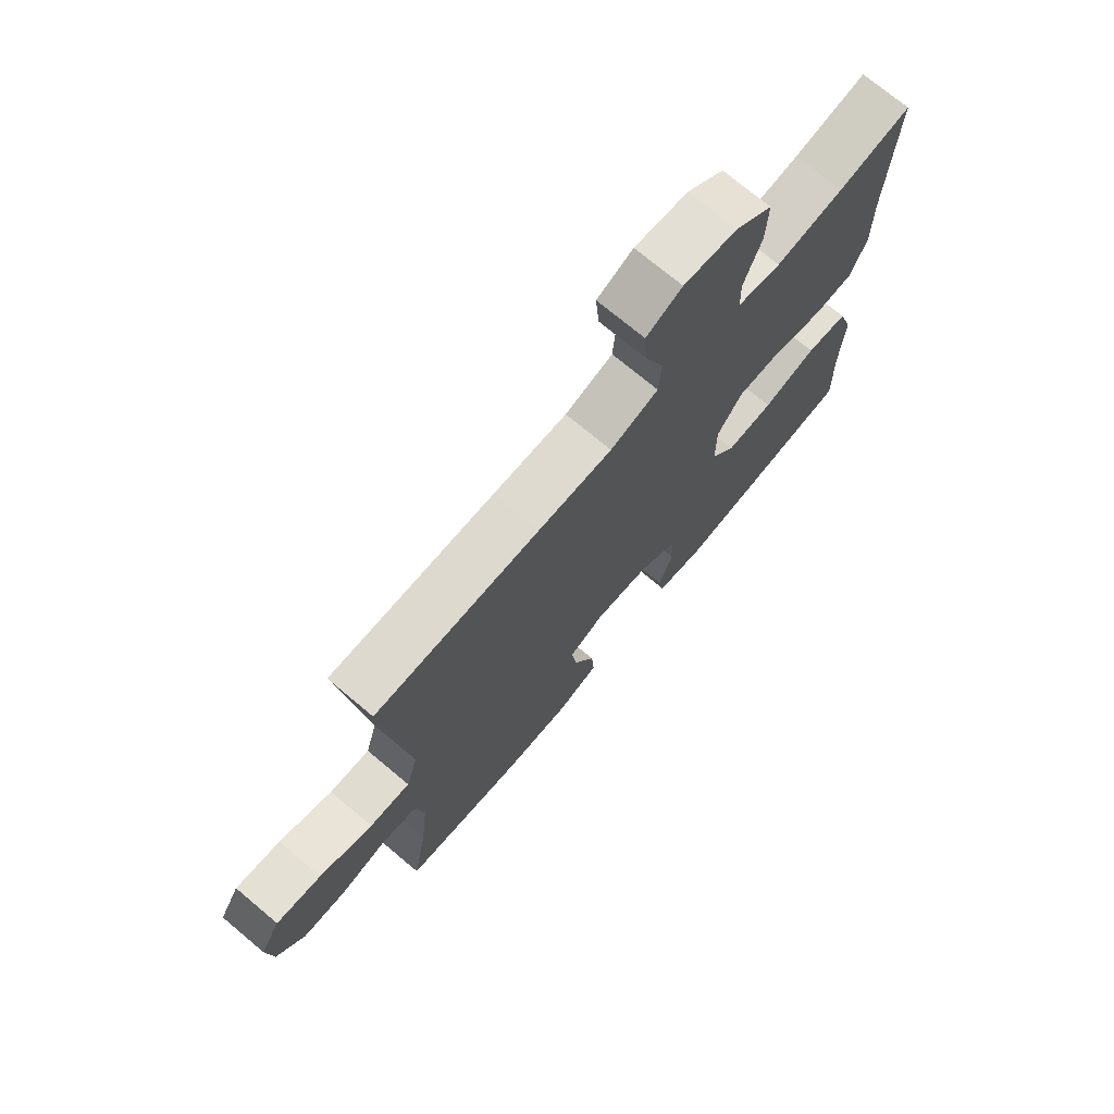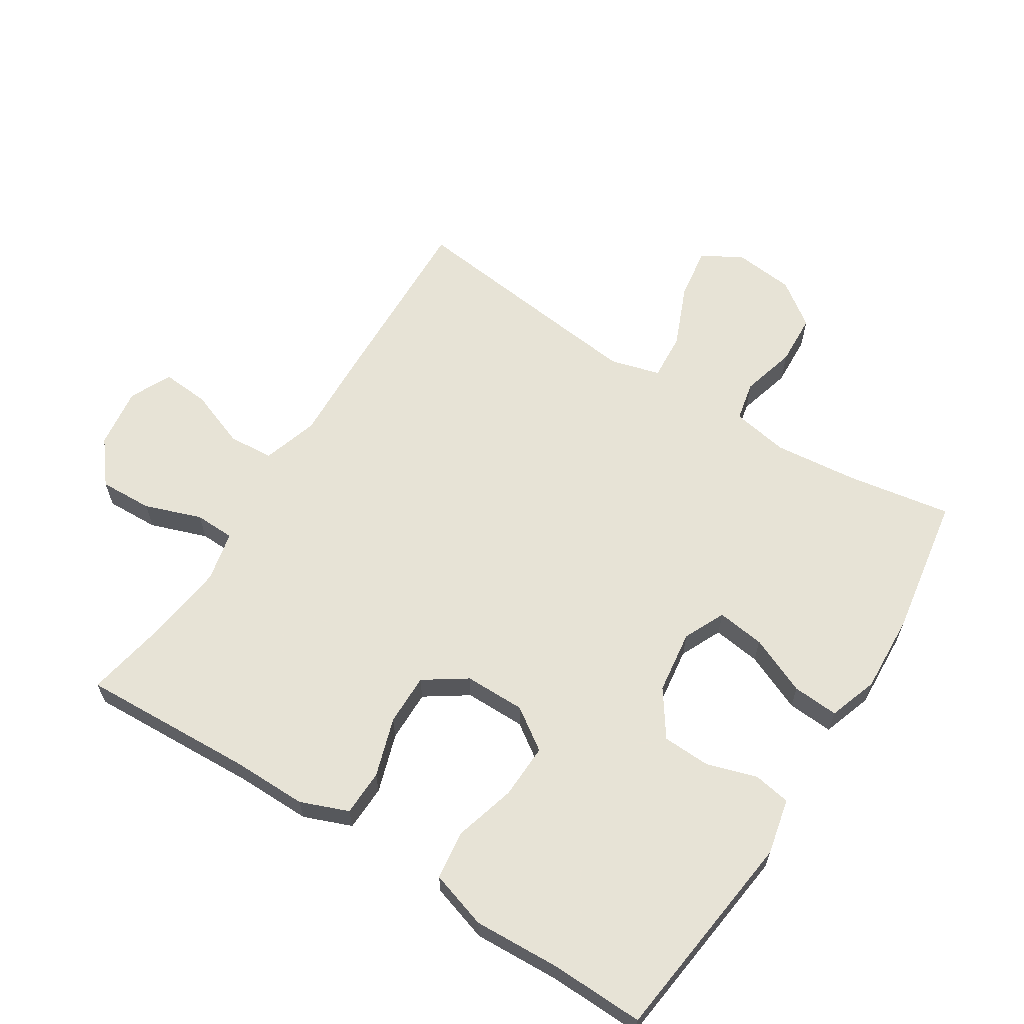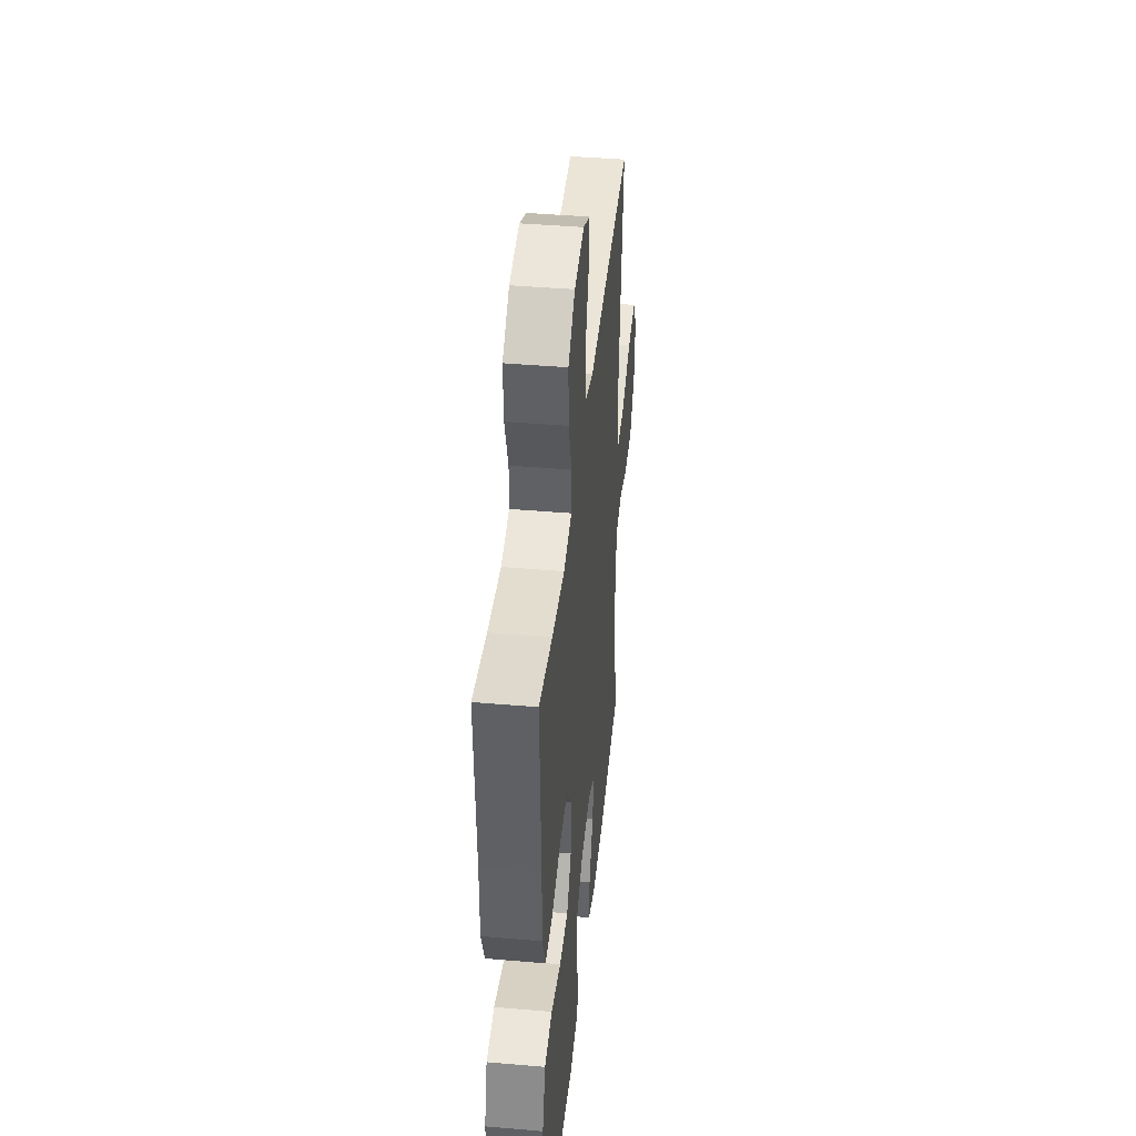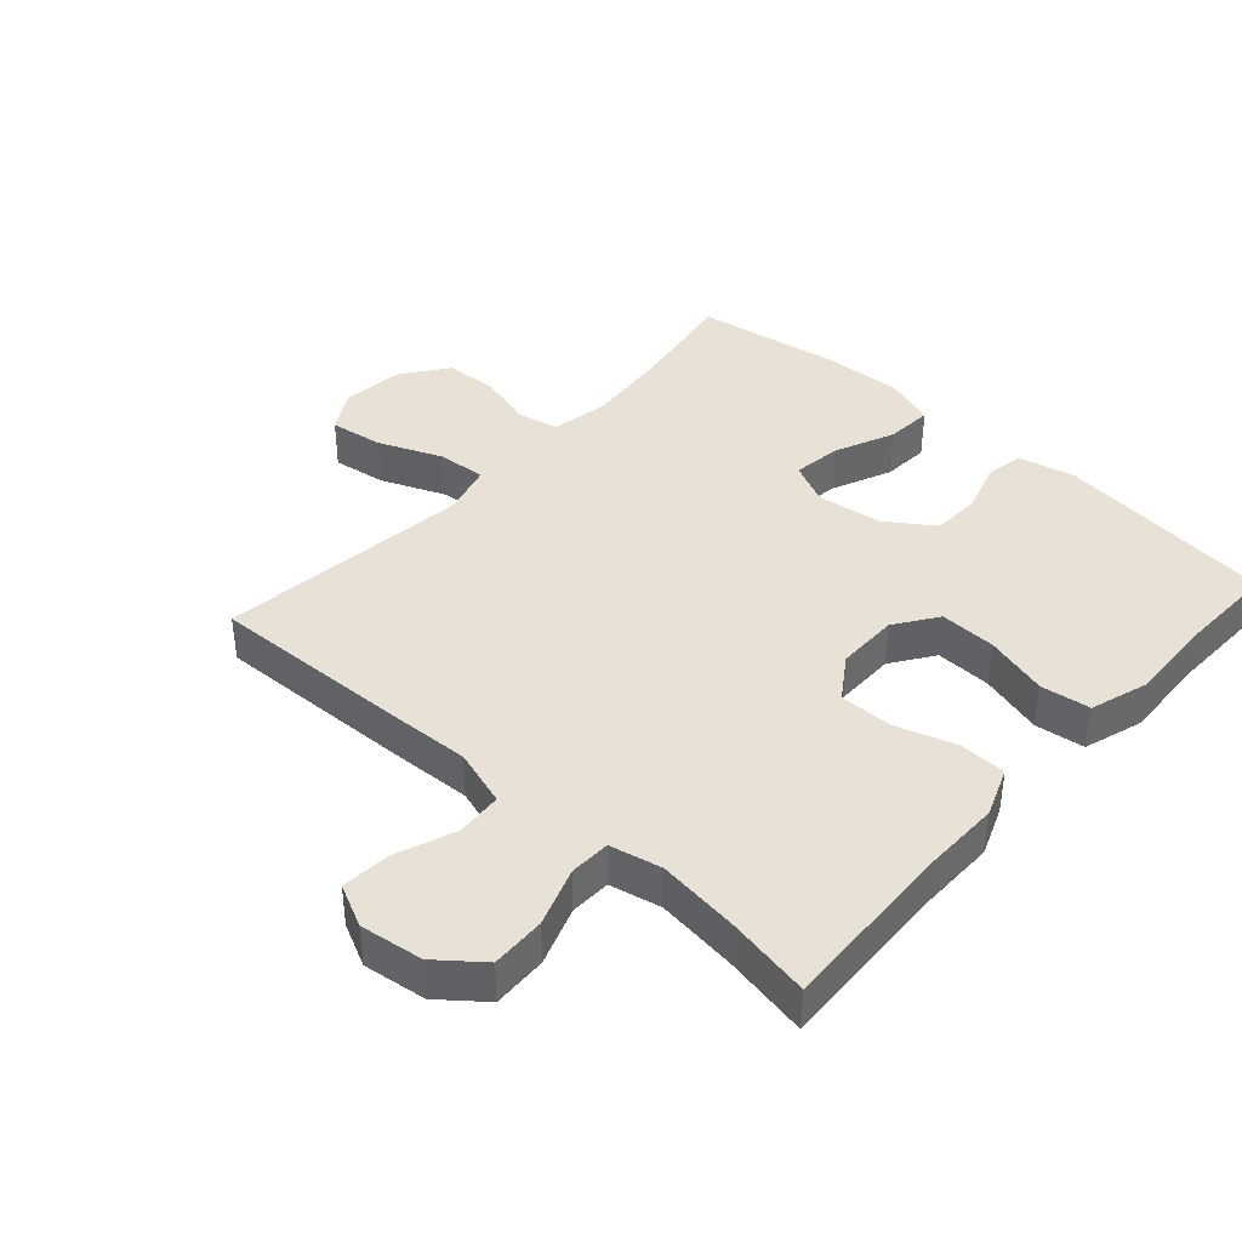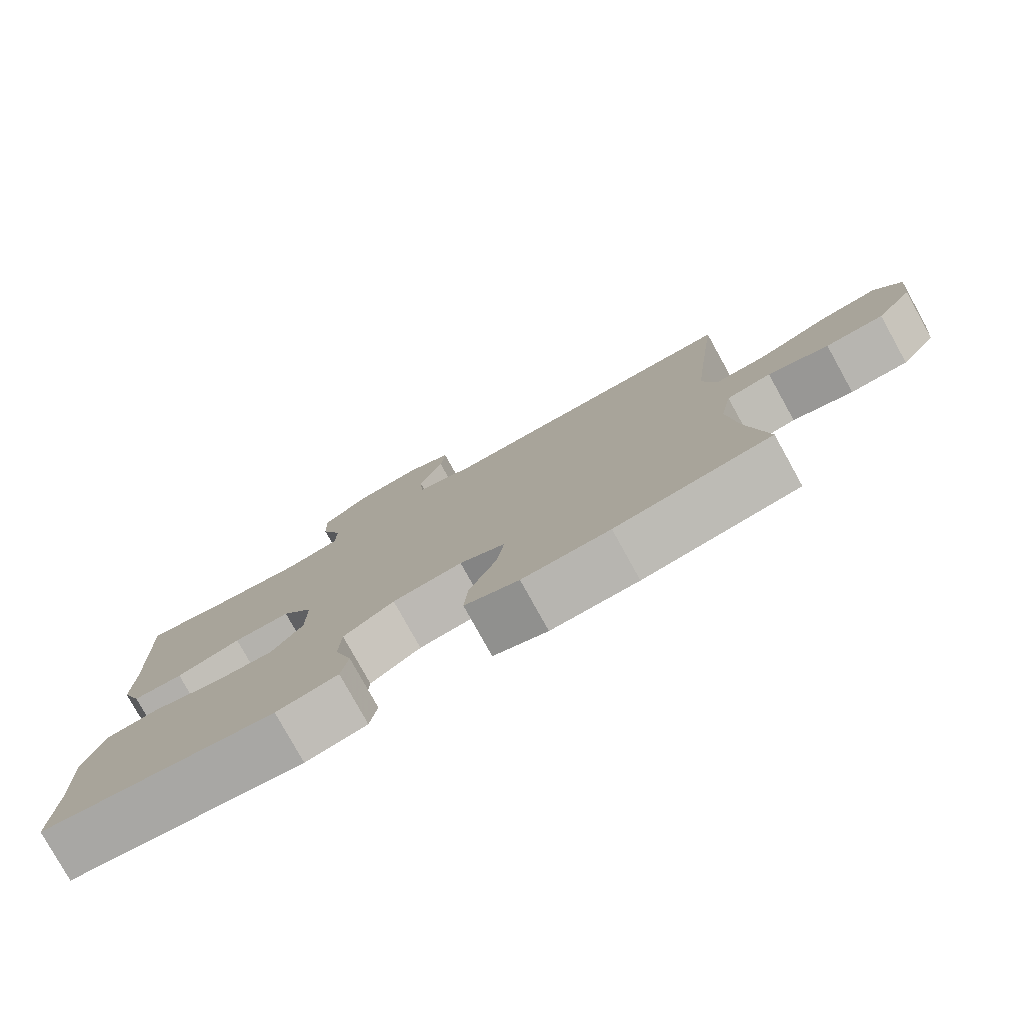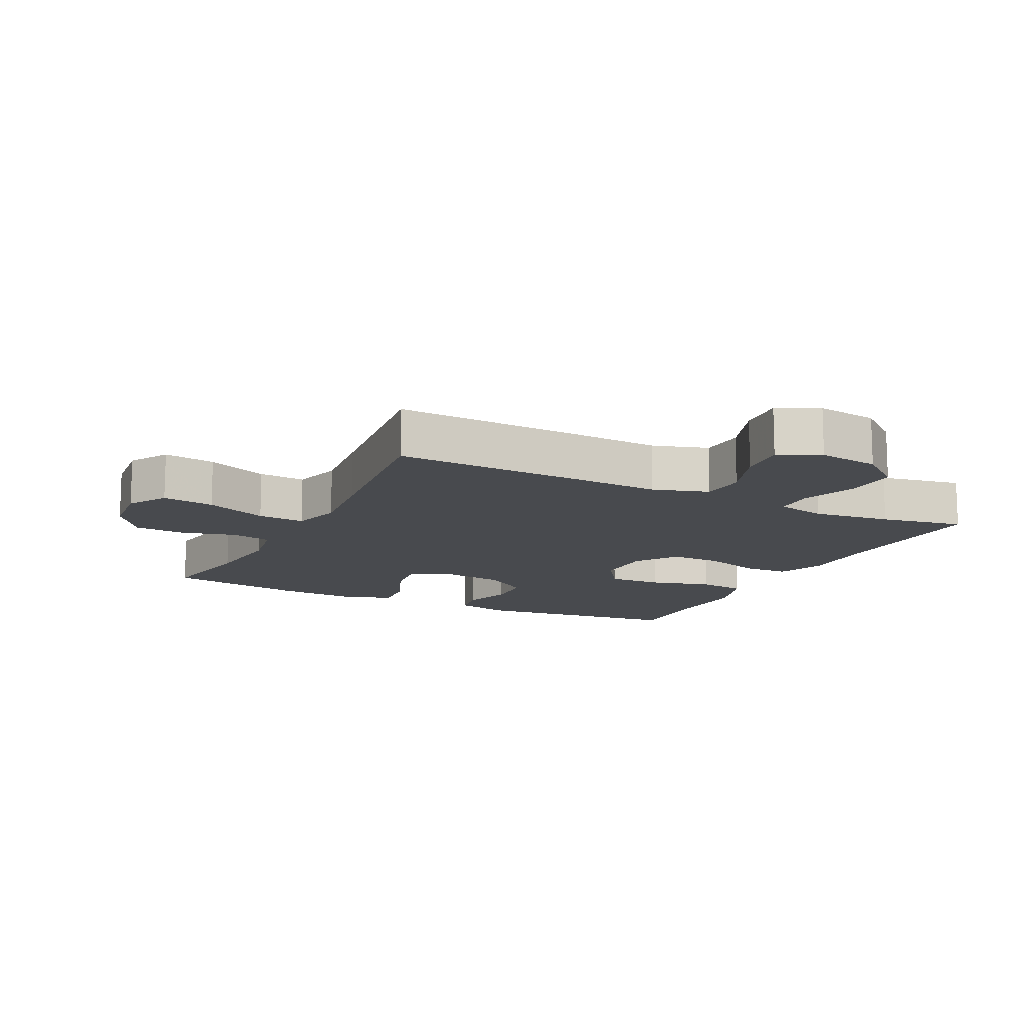
<metadata>
{"format":"obj","ext":"obj","renderer":"f3d","projection":"perspective","resolution":1024,"background":"white","views":[{"elev":73.2,"azim":-50.1,"up":"+Z"},{"elev":62.6,"azim":122.3,"up":"+Y"},{"elev":42.4,"azim":95.9,"up":"+Z"},{"elev":40.2,"azim":42.0,"up":"+Y"},{"elev":-79.2,"azim":-151.0,"up":"+Z"},{"elev":-13.1,"azim":-26.5,"up":"+Y"}]}
</metadata>
<code>
v 0.5 0.07 -0.5
v 0.17 0.07 -0.54
v 0.084 0.07 -0.521
v 0.074 0.07 -0.464
v 0.098 0.07 -0.386
v 0.095 0.07 -0.312
v 0.024 0.07 -0.263
v -0.074 0.07 -0.25
v -0.138 0.07 -0.28
v -0.128 0.07 -0.354
v -0.089 0.07 -0.444
v -0.084 0.07 -0.515
v -0.16 0.07 -0.541
v -0.282 0.07 -0.535
v -0.5 0.07 -0.5
v -0.473 0.07 -0.338
v -0.46 0.07 -0.209
v -0.476 0.07 -0.121
v -0.538 0.07 -0.108
v -0.622 0.07 -0.131
v -0.702 0.07 -0.127
v -0.752 0.07 -0.058
v -0.762 0.07 0.036
v -0.726 0.07 0.097
v -0.645 0.07 0.085
v -0.549 0.07 0.045
v -0.476 0.07 0.04
v -0.455 0.07 0.117
v -0.469 0.07 0.239
v -0.5 0.07 0.5
v -0.205 0.07 0.49
v -0.072 0.07 0.484
v 0.014 0.07 0.511
v 0.019 0.07 0.581
v -0.015 0.07 0.671
v -0.021 0.07 0.745
v 0.043 0.07 0.776
v 0.138 0.07 0.763
v 0.204 0.07 0.71
v 0.201 0.07 0.628
v 0.17 0.07 0.54
v 0.172 0.07 0.478
v 0.25 0.07 0.461
v 0.371 0.07 0.476
v 0.5 0.07 0.5
v 0.488 0.07 0.231
v 0.489 0.07 0.116
v 0.46 0.07 0.042
v 0.389 0.07 0.04
v 0.298 0.07 0.069
v 0.218 0.07 0.07
v 0.174 0.07 0.005
v 0.174 0.07 -0.089
v 0.218 0.07 -0.153
v 0.303 0.07 -0.15
v 0.399 0.07 -0.123
v 0.474 0.07 -0.133
v 0.502 0.07 -0.222
v 0.496 0.07 -0.356
v 0.5 0 -0.5
v 0.17 0 -0.54
v 0.084 0 -0.521
v 0.074 0 -0.464
v 0.098 0 -0.386
v 0.095 0 -0.312
v 0.024 0 -0.263
v -0.074 0 -0.25
v -0.138 0 -0.28
v -0.128 0 -0.354
v -0.089 0 -0.444
v -0.084 0 -0.515
v -0.16 0 -0.541
v -0.282 0 -0.535
v -0.5 0 -0.5
v -0.473 0 -0.338
v -0.46 0 -0.209
v -0.476 0 -0.121
v -0.538 0 -0.108
v -0.622 0 -0.131
v -0.702 0 -0.127
v -0.752 0 -0.058
v -0.762 0 0.036
v -0.726 0 0.097
v -0.645 0 0.085
v -0.549 0 0.045
v -0.476 0 0.04
v -0.455 0 0.117
v -0.469 0 0.239
v -0.5 0 0.5
v -0.205 0 0.49
v -0.072 0 0.484
v 0.014 0 0.511
v 0.019 0 0.581
v -0.015 0 0.671
v -0.021 0 0.745
v 0.043 0 0.776
v 0.138 0 0.763
v 0.204 0 0.71
v 0.201 0 0.628
v 0.17 0 0.54
v 0.172 0 0.478
v 0.25 0 0.461
v 0.371 0 0.476
v 0.5 0 0.5
v 0.488 0 0.231
v 0.489 0 0.116
v 0.46 0 0.042
v 0.389 0 0.04
v 0.298 0 0.069
v 0.218 0 0.07
v 0.174 0 0.005
v 0.174 0 -0.089
v 0.218 0 -0.153
v 0.303 0 -0.15
v 0.399 0 -0.123
v 0.474 0 -0.133
v 0.502 0 -0.222
v 0.496 0 -0.356
f 56 57 58 59
f 55 56 59 1
f 54 55 1 2
f 53 54 2 3
f 52 53 3
f 47 48 49 50
f 46 47 50 51
f 44 45 46 51
f 43 44 51 52
f 38 39 40 41
f 38 41 42
f 37 38 42
f 34 35 36 37
f 33 34 37 42
f 32 33 42 43
f 29 30 31 32
f 28 29 32 43
f 23 24 25 26
f 23 26 27
f 22 23 27
f 19 20 21 22
f 18 19 22 27
f 17 18 27 28
f 13 14 15 16
f 13 16 17
f 10 11 12 13
f 9 10 13 17
f 8 9 17 28
f 3 4 5
f 43 52 3 5
f 7 8 28 43
f 6 7 43
f 5 6 43
f 118 117 116 115
f 60 118 115 114
f 61 60 114 113
f 62 61 113 112
f 62 112 111
f 109 108 107 106
f 110 109 106 105
f 110 105 104 103
f 111 110 103 102
f 100 99 98 97
f 101 100 97
f 101 97 96
f 96 95 94 93
f 101 96 93 92
f 102 101 92 91
f 91 90 89 88
f 102 91 88 87
f 85 84 83 82
f 86 85 82
f 86 82 81
f 81 80 79 78
f 86 81 78 77
f 87 86 77 76
f 75 74 73 72
f 76 75 72
f 72 71 70 69
f 76 72 69 68
f 87 76 68 67
f 64 63 62
f 64 62 111 102
f 102 87 67 66
f 102 66 65
f 102 65 64
f 1 60 61 2
f 2 61 62 3
f 3 62 63 4
f 4 63 64 5
f 5 64 65 6
f 6 65 66 7
f 7 66 67 8
f 8 67 68 9
f 9 68 69 10
f 10 69 70 11
f 11 70 71 12
f 12 71 72 13
f 13 72 73 14
f 14 73 74 15
f 15 74 75 16
f 16 75 76 17
f 17 76 77 18
f 18 77 78 19
f 19 78 79 20
f 20 79 80 21
f 21 80 81 22
f 22 81 82 23
f 23 82 83 24
f 24 83 84 25
f 25 84 85 26
f 26 85 86 27
f 27 86 87 28
f 28 87 88 29
f 29 88 89 30
f 30 89 90 31
f 31 90 91 32
f 32 91 92 33
f 33 92 93 34
f 34 93 94 35
f 35 94 95 36
f 36 95 96 37
f 37 96 97 38
f 38 97 98 39
f 39 98 99 40
f 40 99 100 41
f 41 100 101 42
f 42 101 102 43
f 43 102 103 44
f 44 103 104 45
f 45 104 105 46
f 46 105 106 47
f 47 106 107 48
f 48 107 108 49
f 49 108 109 50
f 50 109 110 51
f 51 110 111 52
f 52 111 112 53
f 53 112 113 54
f 54 113 114 55
f 55 114 115 56
f 56 115 116 57
f 57 116 117 58
f 58 117 118 59
f 59 118 60 1

</code>
